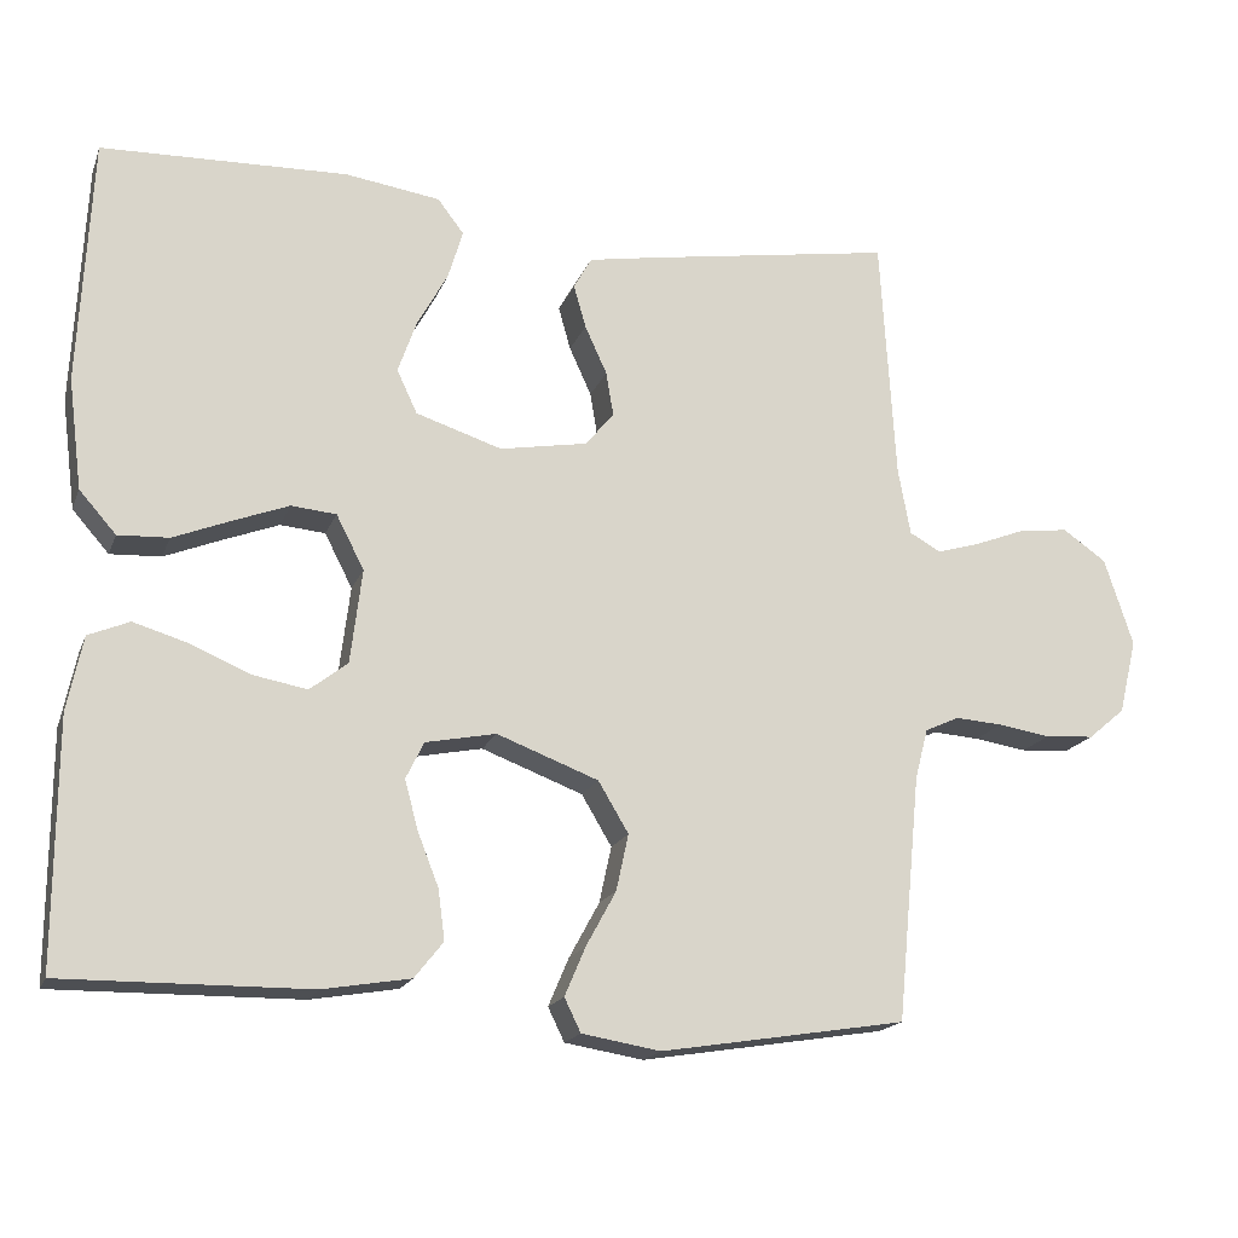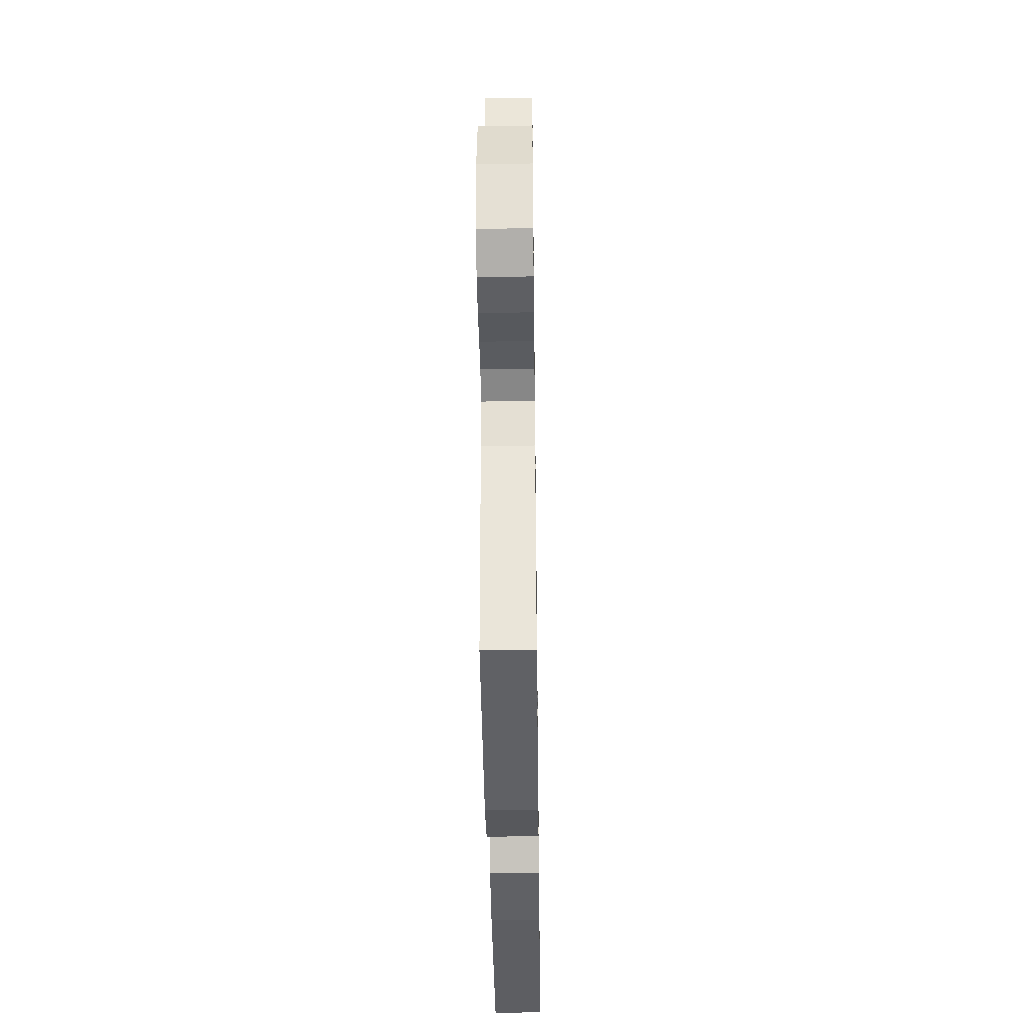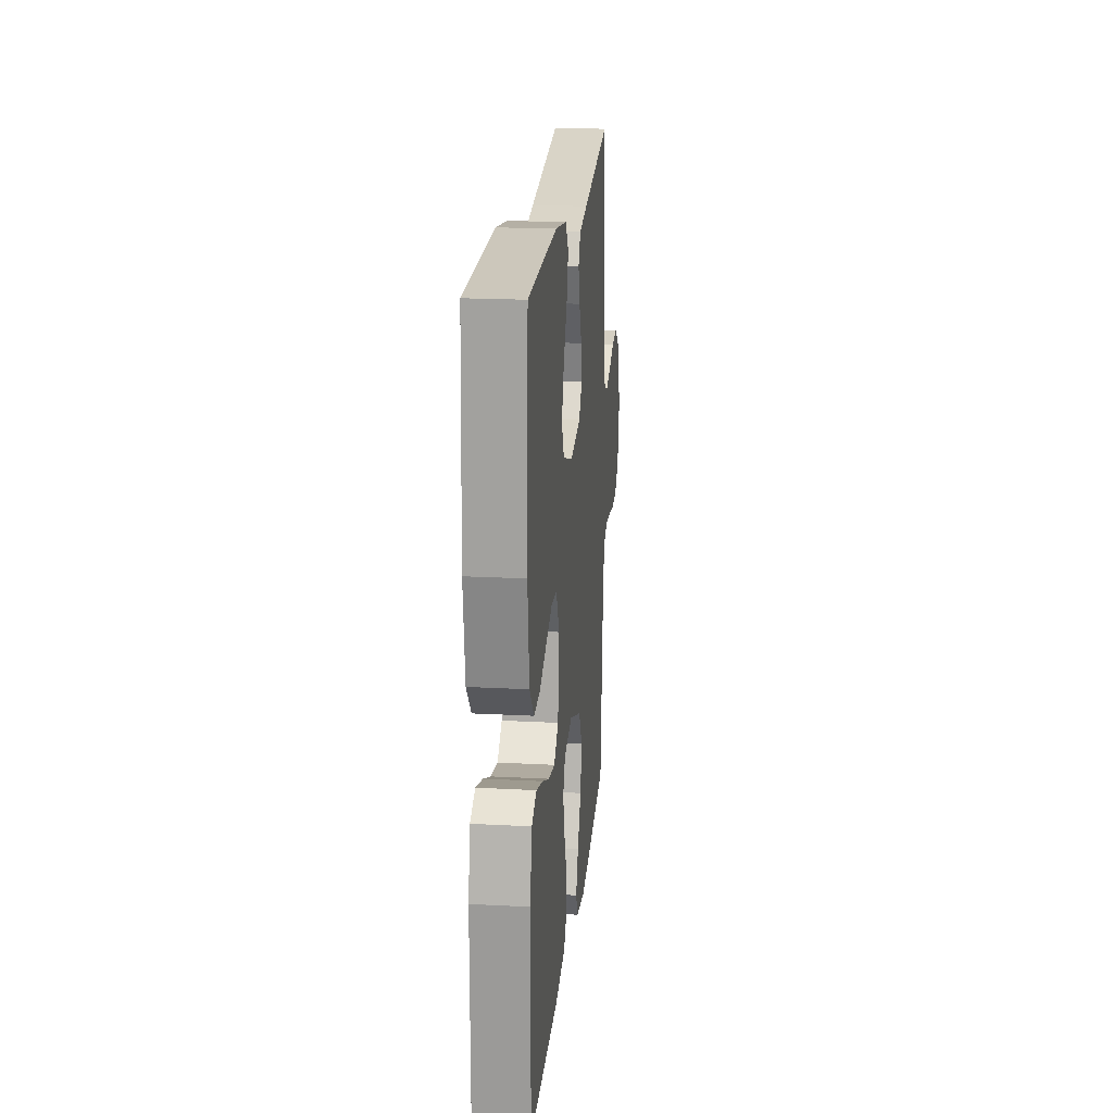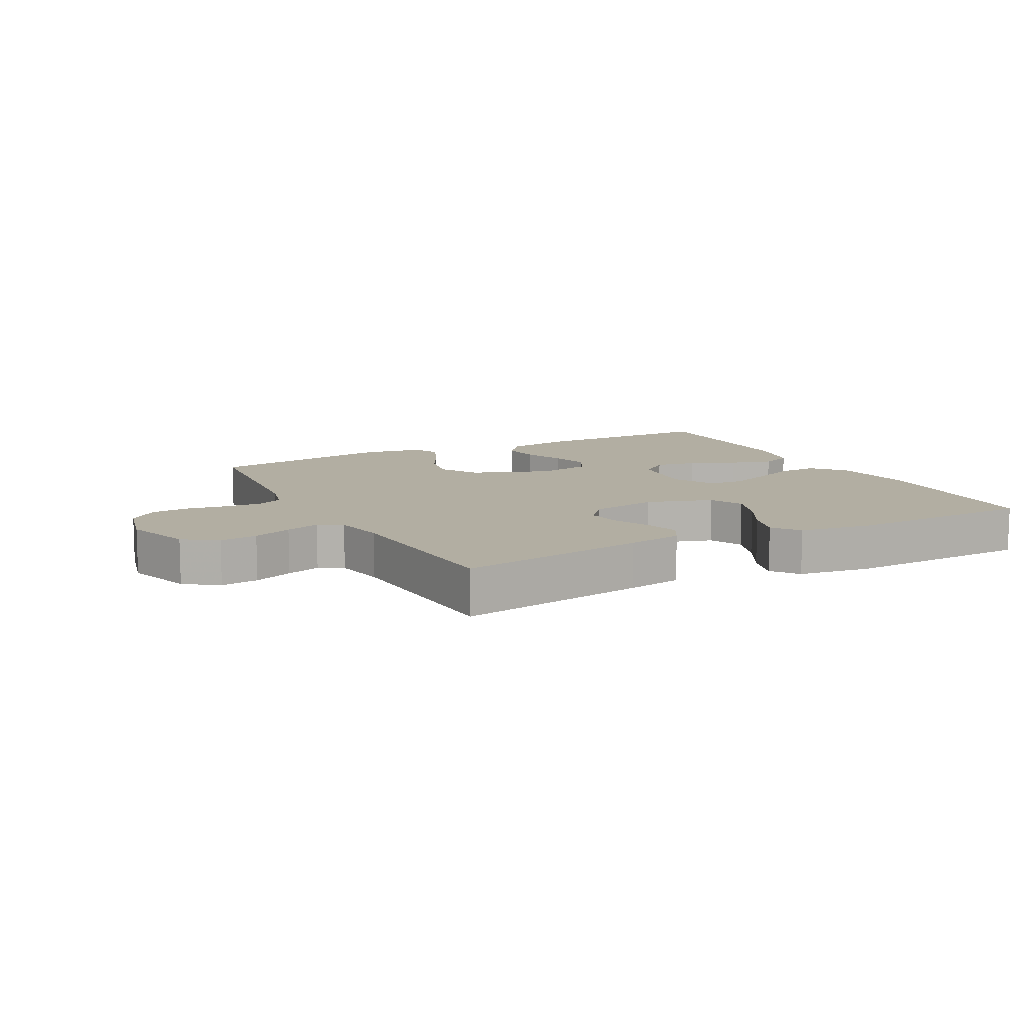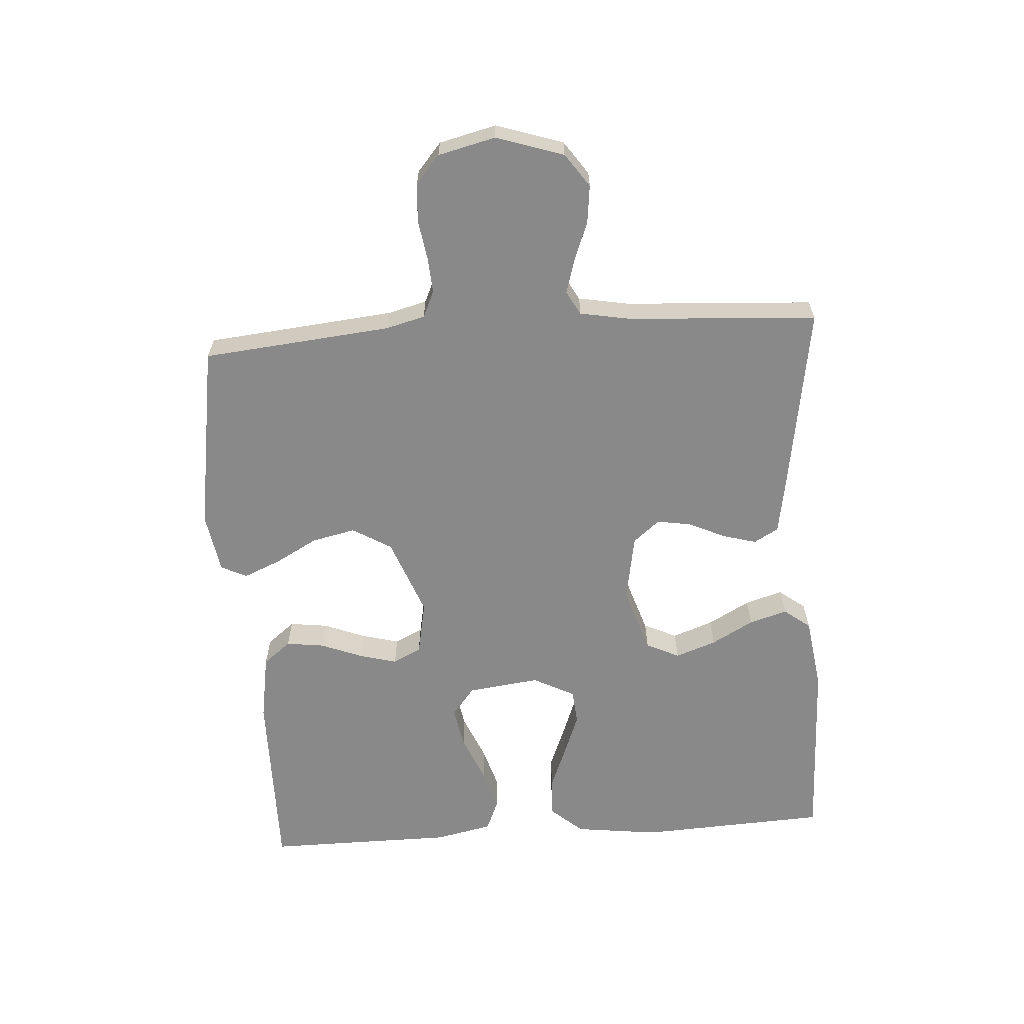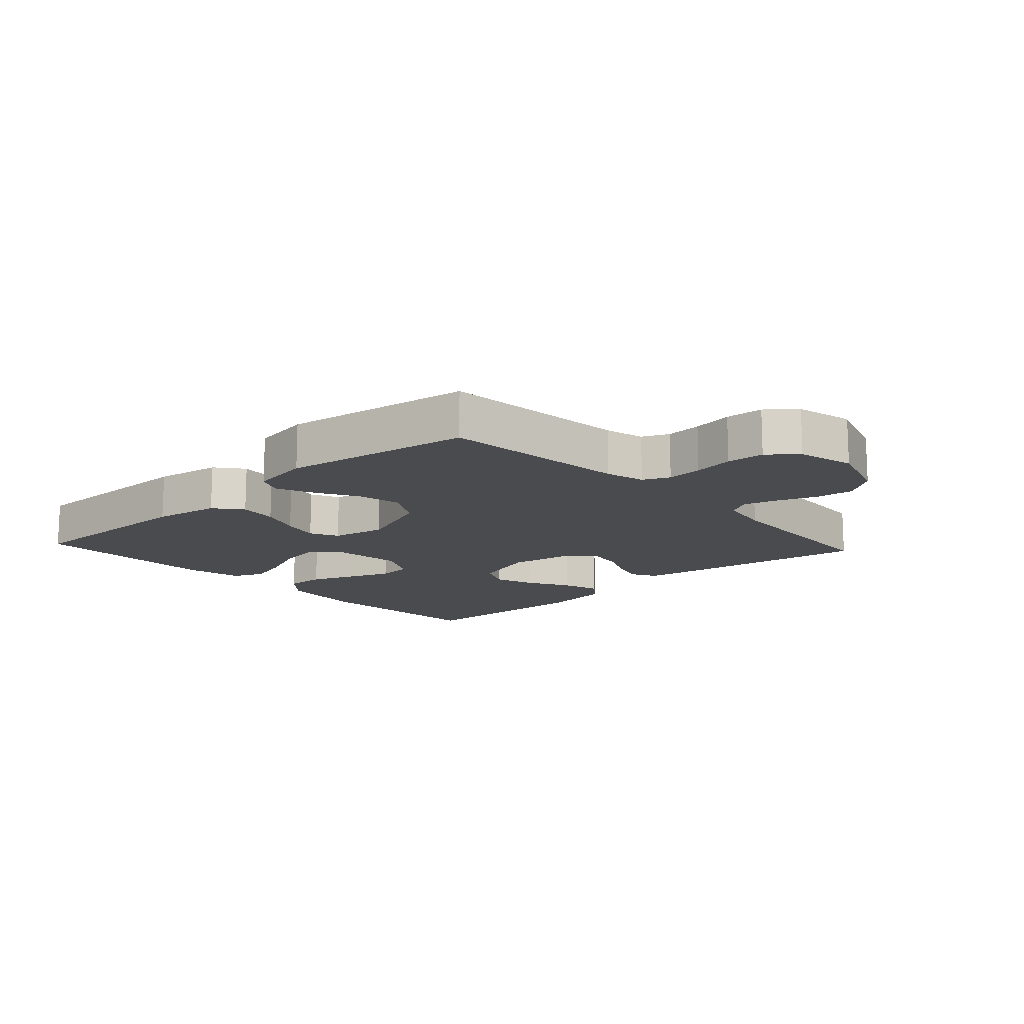
<metadata>
{"format":"obj","ext":"obj","renderer":"f3d","projection":"perspective","resolution":1024,"background":"white","views":[{"elev":-17.7,"azim":163.1,"up":"+Z"},{"elev":-38.1,"azim":-89.2,"up":"+Z"},{"elev":19.9,"azim":95.6,"up":"+Z"},{"elev":10.7,"azim":-27.7,"up":"+Y"},{"elev":-63.1,"azim":-86.1,"up":"+Y"},{"elev":-14.0,"azim":-137.3,"up":"+Y"}]}
</metadata>
<code>
v -0.5 0.07 0.5
v -0.2 0.07 0.452
v -0.113 0.07 0.437
v -0.091 0.07 0.398
v -0.106 0.07 0.345
v -0.133 0.07 0.286
v -0.142 0.07 0.232
v -0.107 0.07 0.19
v 0 0.07 0.171
v 0.105 0.07 0.205
v 0.13 0.07 0.258
v 0.107 0.07 0.323
v 0.07 0.07 0.39
v 0.052 0.07 0.45
v 0.084 0.07 0.492
v 0.2 0.07 0.509
v 0.5 0.07 0.5
v 0.515 0.07 0.2
v 0.498 0.07 0.065
v 0.453 0.07 0.014
v 0.391 0.07 0.017
v 0.321 0.07 0.045
v 0.253 0.07 0.071
v 0.198 0.07 0.066
v 0.164 0.07 0
v 0.178 0.07 -0.115
v 0.224 0.07 -0.151
v 0.29 0.07 -0.139
v 0.363 0.07 -0.108
v 0.43 0.07 -0.088
v 0.48 0.07 -0.109
v 0.499 0.07 -0.2
v 0.5 0.07 -0.5
v 0.2 0.07 -0.497
v 0.093 0.07 -0.479
v 0.058 0.07 -0.435
v 0.066 0.07 -0.374
v 0.092 0.07 -0.308
v 0.108 0.07 -0.248
v 0.086 0.07 -0.203
v 0 0.07 -0.186
v -0.124 0.07 -0.233
v -0.161 0.07 -0.295
v -0.146 0.07 -0.364
v -0.109 0.07 -0.432
v -0.084 0.07 -0.491
v -0.104 0.07 -0.532
v -0.2 0.07 -0.548
v -0.5 0.07 -0.5
v -0.529 0.07 -0.2
v -0.545 0.07 -0.138
v -0.587 0.07 -0.119
v -0.644 0.07 -0.123
v -0.708 0.07 -0.133
v -0.768 0.07 -0.129
v -0.813 0.07 -0.091
v -0.835 0.07 0
v -0.8 0.07 0.107
v -0.747 0.07 0.144
v -0.687 0.07 0.137
v -0.625 0.07 0.113
v -0.571 0.07 0.097
v -0.533 0.07 0.118
v -0.518 0.07 0.2
v -0.5 0 0.5
v -0.2 0 0.452
v -0.113 0 0.437
v -0.091 0 0.398
v -0.106 0 0.345
v -0.133 0 0.286
v -0.142 0 0.232
v -0.107 0 0.19
v 0 0 0.171
v 0.105 0 0.205
v 0.13 0 0.258
v 0.107 0 0.323
v 0.07 0 0.39
v 0.052 0 0.45
v 0.084 0 0.492
v 0.2 0 0.509
v 0.5 0 0.5
v 0.515 0 0.2
v 0.498 0 0.065
v 0.453 0 0.014
v 0.391 0 0.017
v 0.321 0 0.045
v 0.253 0 0.071
v 0.198 0 0.066
v 0.164 0 0
v 0.178 0 -0.115
v 0.224 0 -0.151
v 0.29 0 -0.139
v 0.363 0 -0.108
v 0.43 0 -0.088
v 0.48 0 -0.109
v 0.499 0 -0.2
v 0.5 0 -0.5
v 0.2 0 -0.497
v 0.093 0 -0.479
v 0.058 0 -0.435
v 0.066 0 -0.374
v 0.092 0 -0.308
v 0.108 0 -0.248
v 0.086 0 -0.203
v 0 0 -0.186
v -0.124 0 -0.233
v -0.161 0 -0.295
v -0.146 0 -0.364
v -0.109 0 -0.432
v -0.084 0 -0.491
v -0.104 0 -0.532
v -0.2 0 -0.548
v -0.5 0 -0.5
v -0.529 0 -0.2
v -0.545 0 -0.138
v -0.587 0 -0.119
v -0.644 0 -0.123
v -0.708 0 -0.133
v -0.768 0 -0.129
v -0.813 0 -0.091
v -0.835 0 0
v -0.8 0 0.107
v -0.747 0 0.144
v -0.687 0 0.137
v -0.625 0 0.113
v -0.571 0 0.097
v -0.533 0 0.118
v -0.518 0 0.2
f 58 59 60 61
f 58 61 62
f 57 58 62
f 56 57 62
f 53 54 55 56
f 52 53 56 62
f 51 52 62 63
f 47 48 49 50
f 44 45 46 47
f 44 47 50 51
f 35 36 37 38
f 35 38 39
f 34 35 39
f 33 34 39
f 32 33 39 40
f 28 29 30 31
f 27 28 31 32
f 19 20 21 22
f 19 22 23
f 18 19 23
f 17 18 23 24
f 15 16 17 24
f 12 13 14 15
f 11 12 15 24
f 3 4 5 6
f 3 6 7
f 64 1 2 3
f 64 3 7
f 63 64 7 8
f 43 44 51 63
f 42 43 63 8
f 41 42 8 9
f 27 32 40 41
f 26 27 41
f 25 26 41 9
f 10 11 24 25
f 9 10 25
f 125 124 123 122
f 126 125 122
f 126 122 121
f 126 121 120
f 120 119 118 117
f 126 120 117 116
f 127 126 116 115
f 114 113 112 111
f 111 110 109 108
f 115 114 111 108
f 102 101 100 99
f 103 102 99
f 103 99 98
f 103 98 97
f 104 103 97 96
f 95 94 93 92
f 96 95 92 91
f 86 85 84 83
f 87 86 83
f 87 83 82
f 88 87 82 81
f 88 81 80 79
f 79 78 77 76
f 88 79 76 75
f 70 69 68 67
f 71 70 67
f 67 66 65 128
f 71 67 128
f 72 71 128 127
f 127 115 108 107
f 72 127 107 106
f 73 72 106 105
f 105 104 96 91
f 105 91 90
f 73 105 90 89
f 89 88 75 74
f 89 74 73
f 1 65 66 2
f 2 66 67 3
f 3 67 68 4
f 4 68 69 5
f 5 69 70 6
f 6 70 71 7
f 7 71 72 8
f 8 72 73 9
f 9 73 74 10
f 10 74 75 11
f 11 75 76 12
f 12 76 77 13
f 13 77 78 14
f 14 78 79 15
f 15 79 80 16
f 16 80 81 17
f 17 81 82 18
f 18 82 83 19
f 19 83 84 20
f 20 84 85 21
f 21 85 86 22
f 22 86 87 23
f 23 87 88 24
f 24 88 89 25
f 25 89 90 26
f 26 90 91 27
f 27 91 92 28
f 28 92 93 29
f 29 93 94 30
f 30 94 95 31
f 31 95 96 32
f 32 96 97 33
f 33 97 98 34
f 34 98 99 35
f 35 99 100 36
f 36 100 101 37
f 37 101 102 38
f 38 102 103 39
f 39 103 104 40
f 40 104 105 41
f 41 105 106 42
f 42 106 107 43
f 43 107 108 44
f 44 108 109 45
f 45 109 110 46
f 46 110 111 47
f 47 111 112 48
f 48 112 113 49
f 49 113 114 50
f 50 114 115 51
f 51 115 116 52
f 52 116 117 53
f 53 117 118 54
f 54 118 119 55
f 55 119 120 56
f 56 120 121 57
f 57 121 122 58
f 58 122 123 59
f 59 123 124 60
f 60 124 125 61
f 61 125 126 62
f 62 126 127 63
f 63 127 128 64
f 64 128 65 1

</code>
